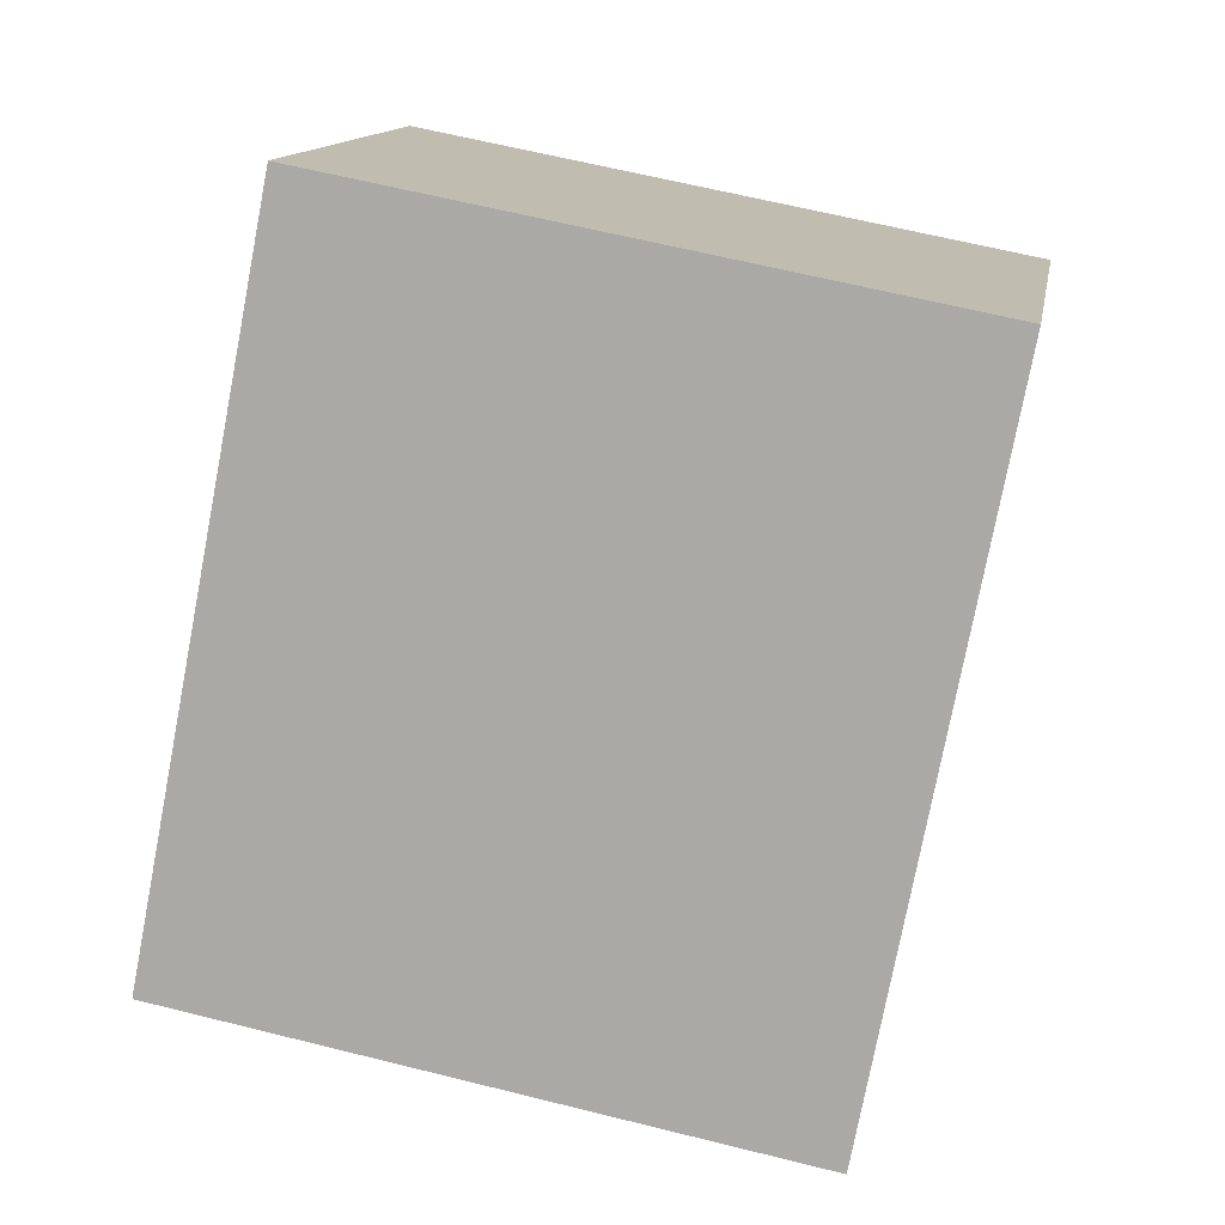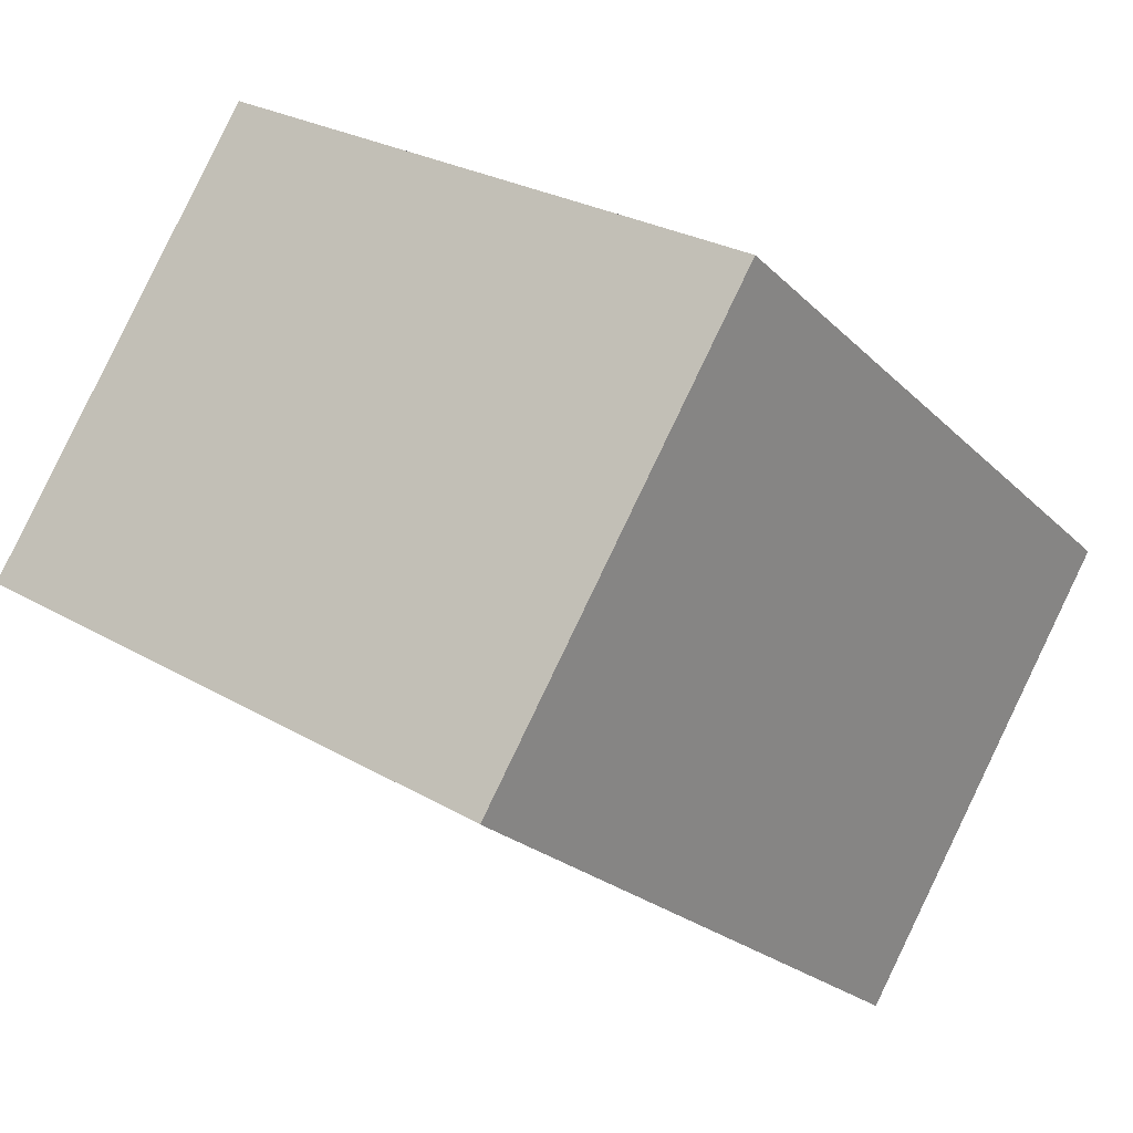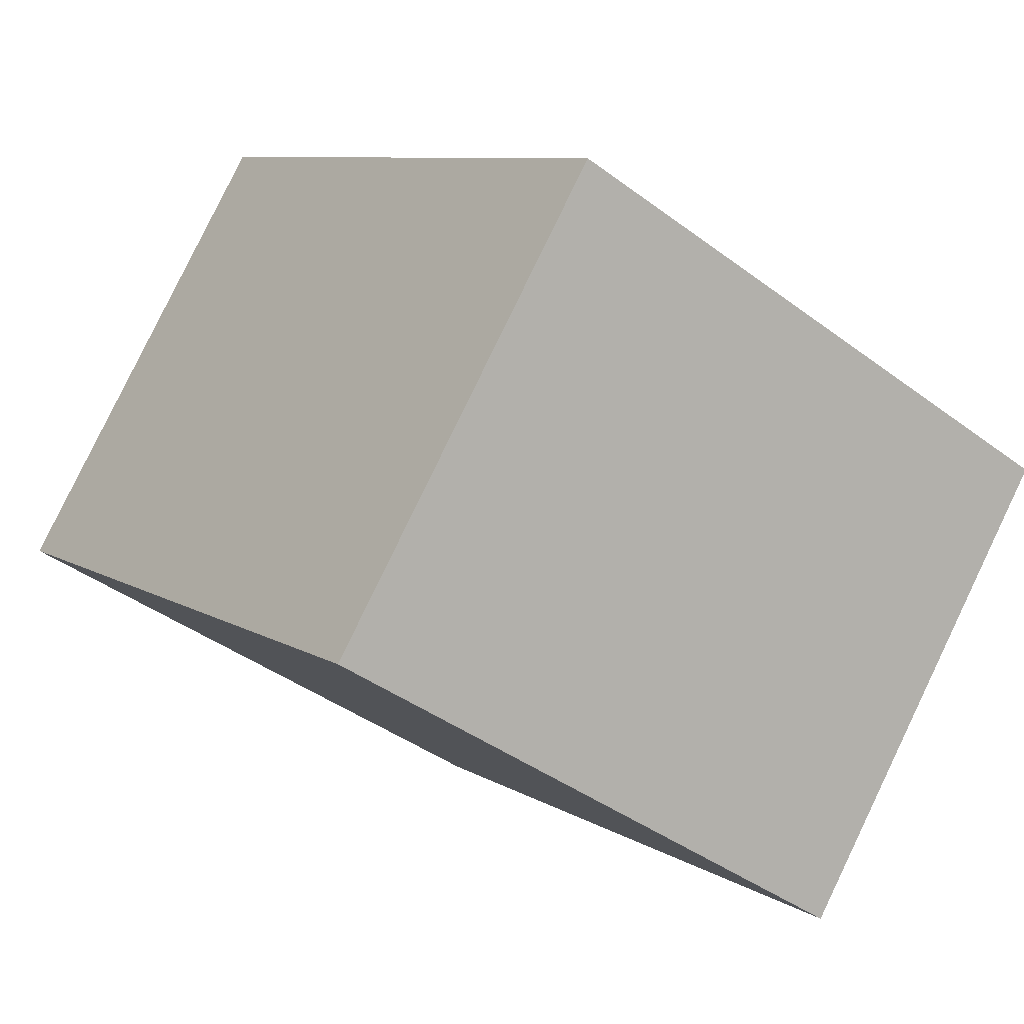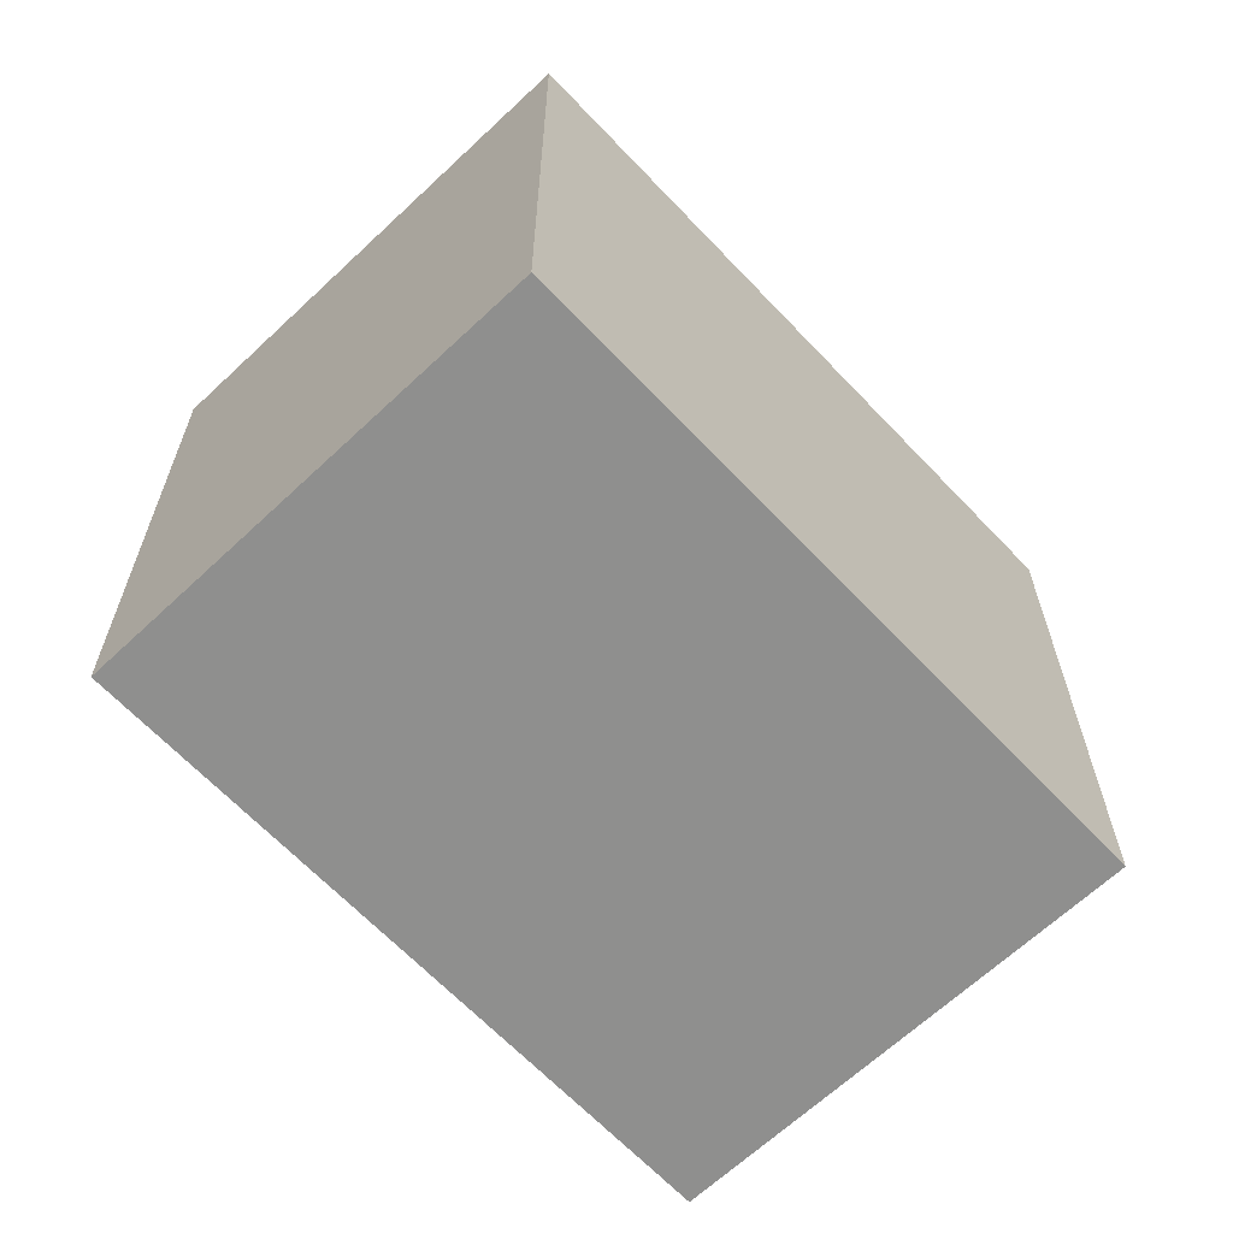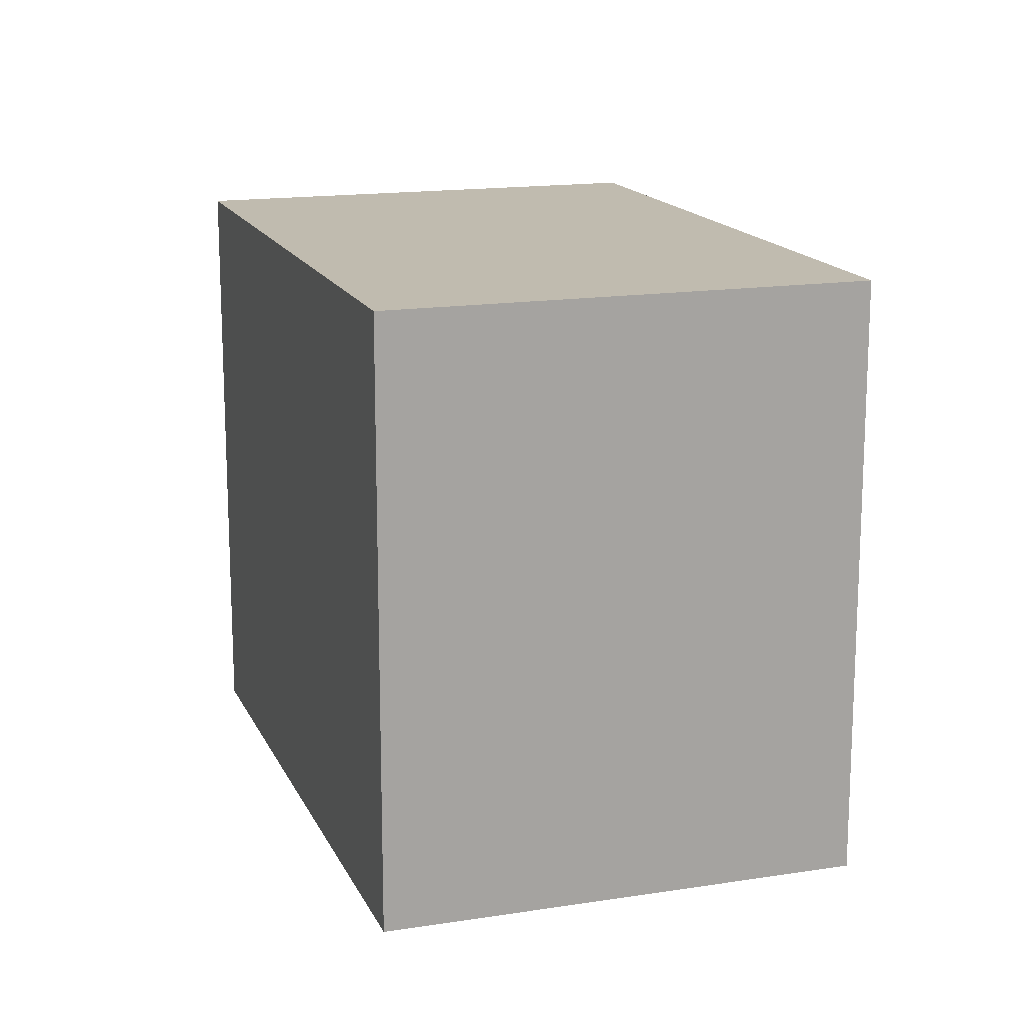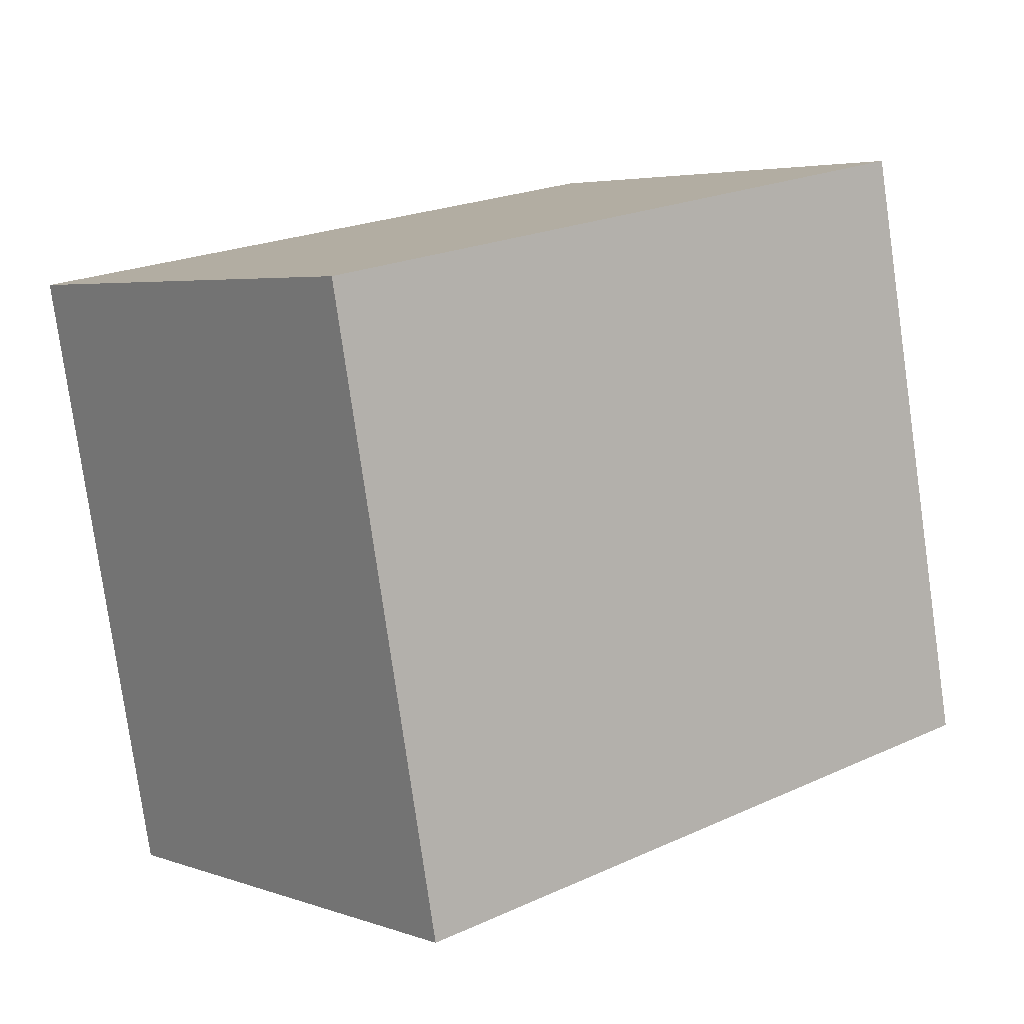
<metadata>
{"format":"obj","ext":"obj","renderer":"f3d","projection":"perspective","resolution":1024,"background":"white","views":[{"elev":63.4,"azim":-75.8,"up":"+Z"},{"elev":26.4,"azim":132.6,"up":"+Z"},{"elev":-40.4,"azim":-132.6,"up":"+Z"},{"elev":-65.2,"azim":93.5,"up":"+Y"},{"elev":15.9,"azim":31.9,"up":"+Y"},{"elev":-79.2,"azim":8.1,"up":"+Z"}]}
</metadata>
<code>
v  2.037 2.289 1.705
v  1.188 2.289 -1.42
v  0 2.289 1.402e-16
v  3.226 2.289 0.285
v  0 0 0
v  2.037 -1.044e-16 1.705
v  3.226 -1.745e-17 0.285
v  1.188 8.695e-17 -1.42
g defaultobject
f 1 2 3
f 2 1 4
f 5 1 3
f 1 5 6
f 6 4 1
f 4 6 7
f 7 2 4
f 2 7 8
f 8 3 2
f 3 8 5
f 5 7 6
f 7 5 8

</code>
